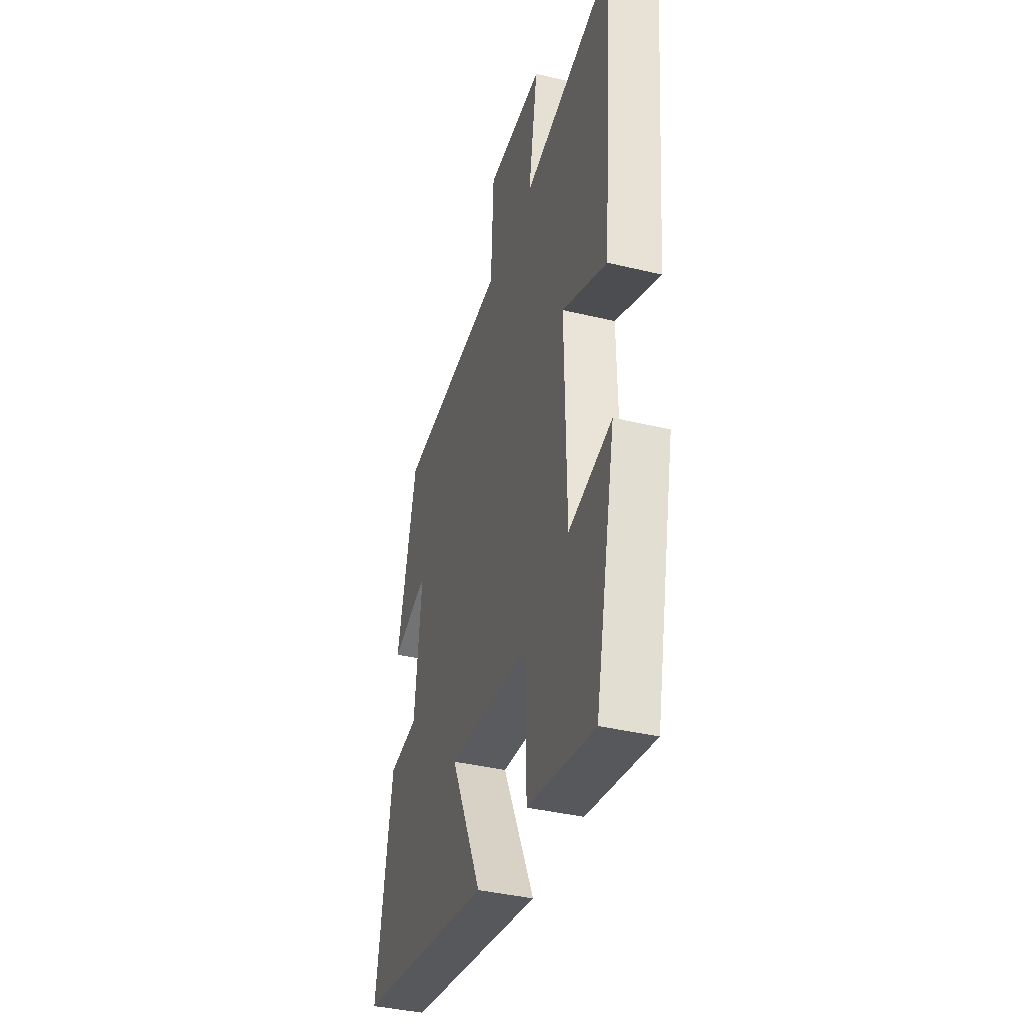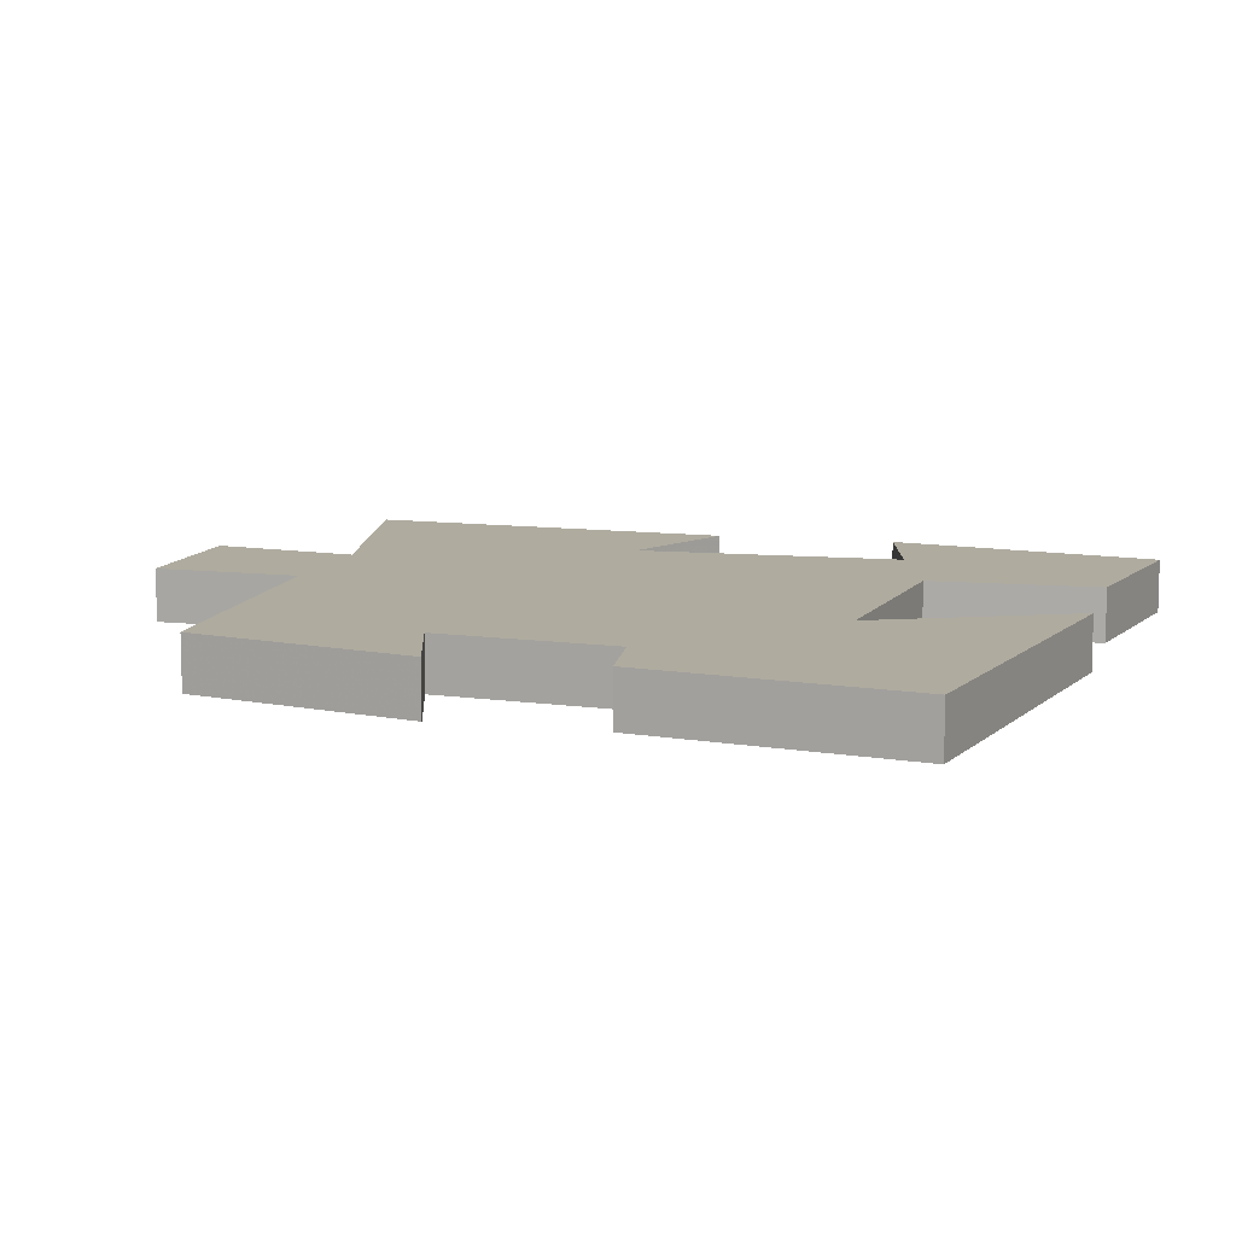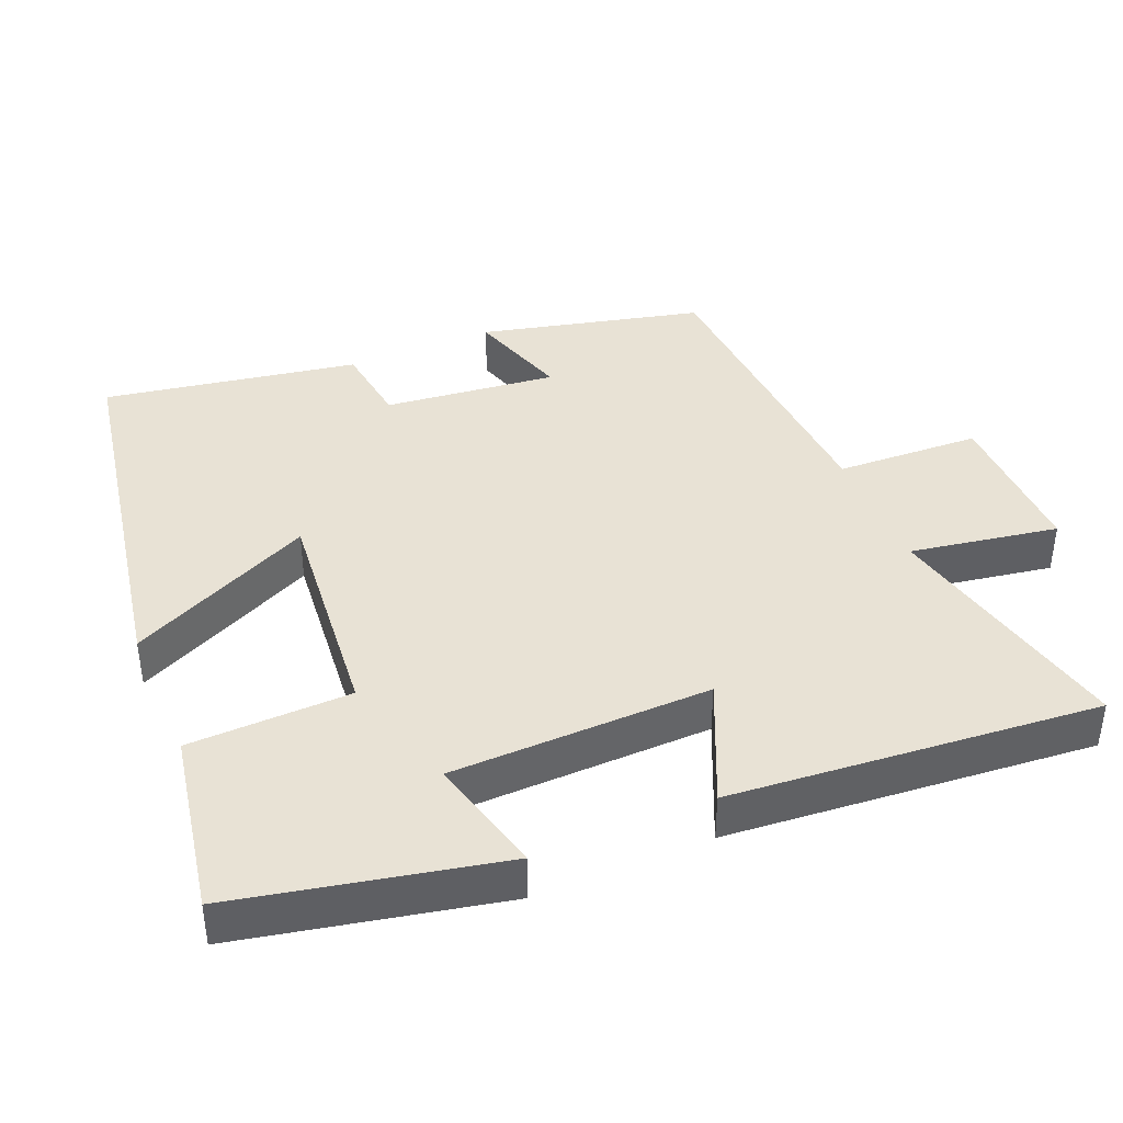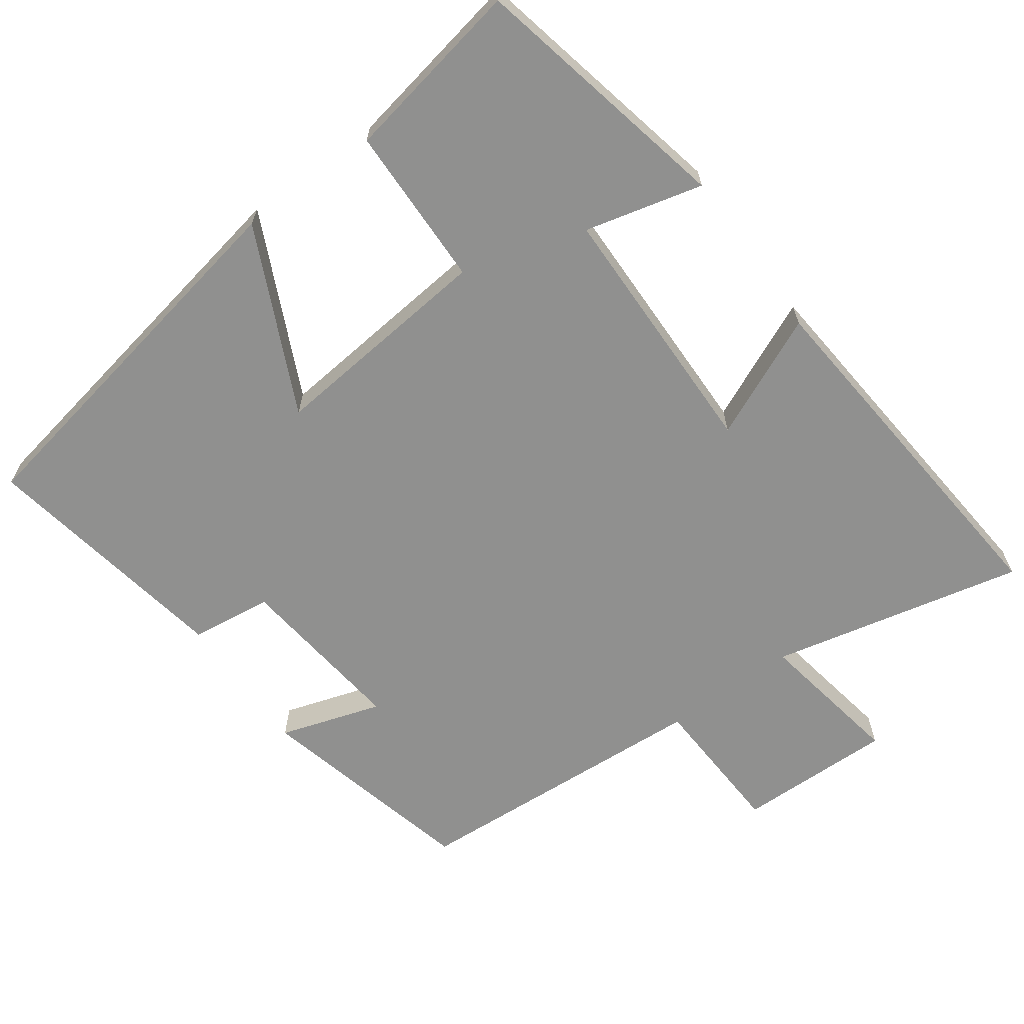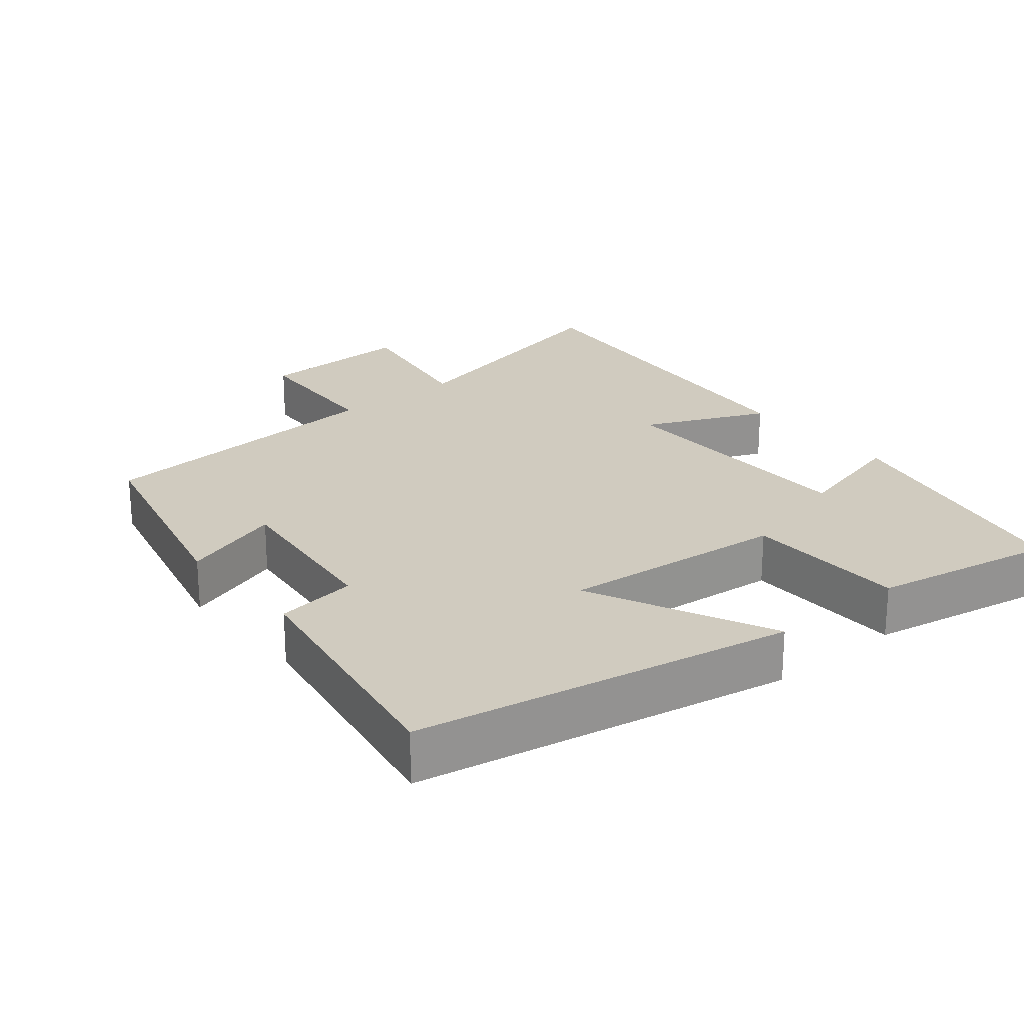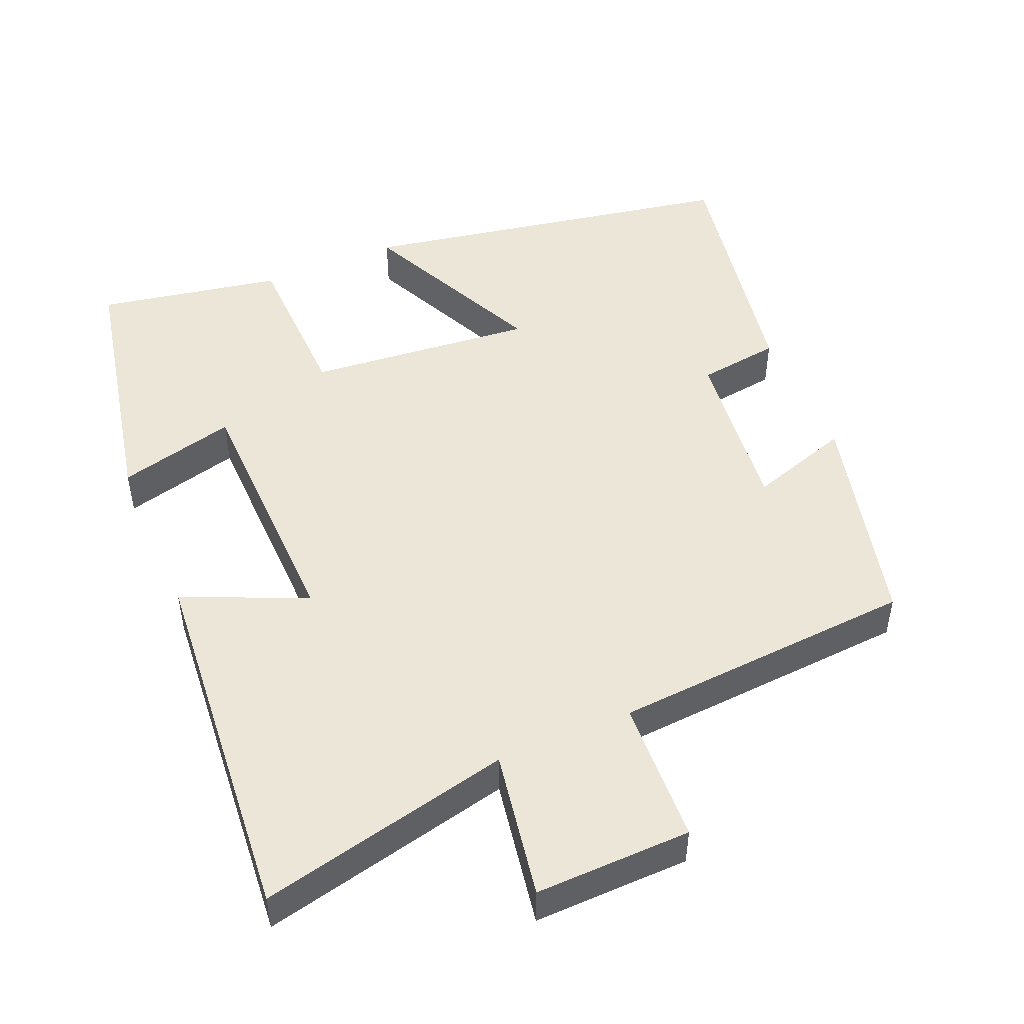
<metadata>
{"format":"obj","ext":"obj","renderer":"f3d","projection":"perspective","resolution":1024,"background":"white","views":[{"elev":-38.6,"azim":-106.9,"up":"+Z"},{"elev":9.6,"azim":104.8,"up":"+Y"},{"elev":40.7,"azim":-113.0,"up":"+Y"},{"elev":-65.6,"azim":-144.2,"up":"+Y"},{"elev":23.7,"azim":140.2,"up":"+Y"},{"elev":49.1,"azim":-23.3,"up":"+Y"}]}
</metadata>
<code>
v 0.424 0.07 0.473
v 0.5 0.07 0.164
v 0.358 0.07 0.209
v 0.386 0.07 -0.031
v 0.5 0.07 -0.046
v 0.563 0.07 -0.4
v 0.035 0.07 -0.5
v 0.156 0.07 -0.241
v -0.16 0.07 -0.273
v -0.165 0.07 -0.5
v -0.421 0.07 -0.549
v -0.5 0.07 -0.181
v -0.335 0.07 -0.222
v -0.329 0.07 0.142
v -0.5 0.07 0.065
v -0.546 0.07 0.579
v -0.192 0.07 0.5
v -0.228 0.07 0.706
v -0.01 0.07 0.702
v 0 0.07 0.5
v 0.424 0 0.473
v 0.5 0 0.164
v 0.358 0 0.209
v 0.386 0 -0.031
v 0.5 0 -0.046
v 0.563 0 -0.4
v 0.035 0 -0.5
v 0.156 0 -0.241
v -0.16 0 -0.273
v -0.165 0 -0.5
v -0.421 0 -0.549
v -0.5 0 -0.181
v -0.335 0 -0.222
v -0.329 0 0.142
v -0.5 0 0.065
v -0.546 0 0.579
v -0.192 0 0.5
v -0.228 0 0.706
v -0.01 0 0.702
v 0 0 0.5
f 17 18 19 20
f 17 20 1 2
f 14 15 16 17
f 13 14 17
f 10 11 12 13
f 9 10 13 17
f 8 9 17
f 5 6 7 8
f 4 5 8
f 3 4 8 17
f 2 3 17
f 40 39 38 37
f 22 21 40 37
f 37 36 35 34
f 37 34 33
f 33 32 31 30
f 37 33 30 29
f 37 29 28
f 28 27 26 25
f 28 25 24
f 37 28 24 23
f 37 23 22
f 1 21 22 2
f 2 22 23 3
f 3 23 24 4
f 4 24 25 5
f 5 25 26 6
f 6 26 27 7
f 7 27 28 8
f 8 28 29 9
f 9 29 30 10
f 10 30 31 11
f 11 31 32 12
f 12 32 33 13
f 13 33 34 14
f 14 34 35 15
f 15 35 36 16
f 16 36 37 17
f 17 37 38 18
f 18 38 39 19
f 19 39 40 20
f 20 40 21 1

</code>
